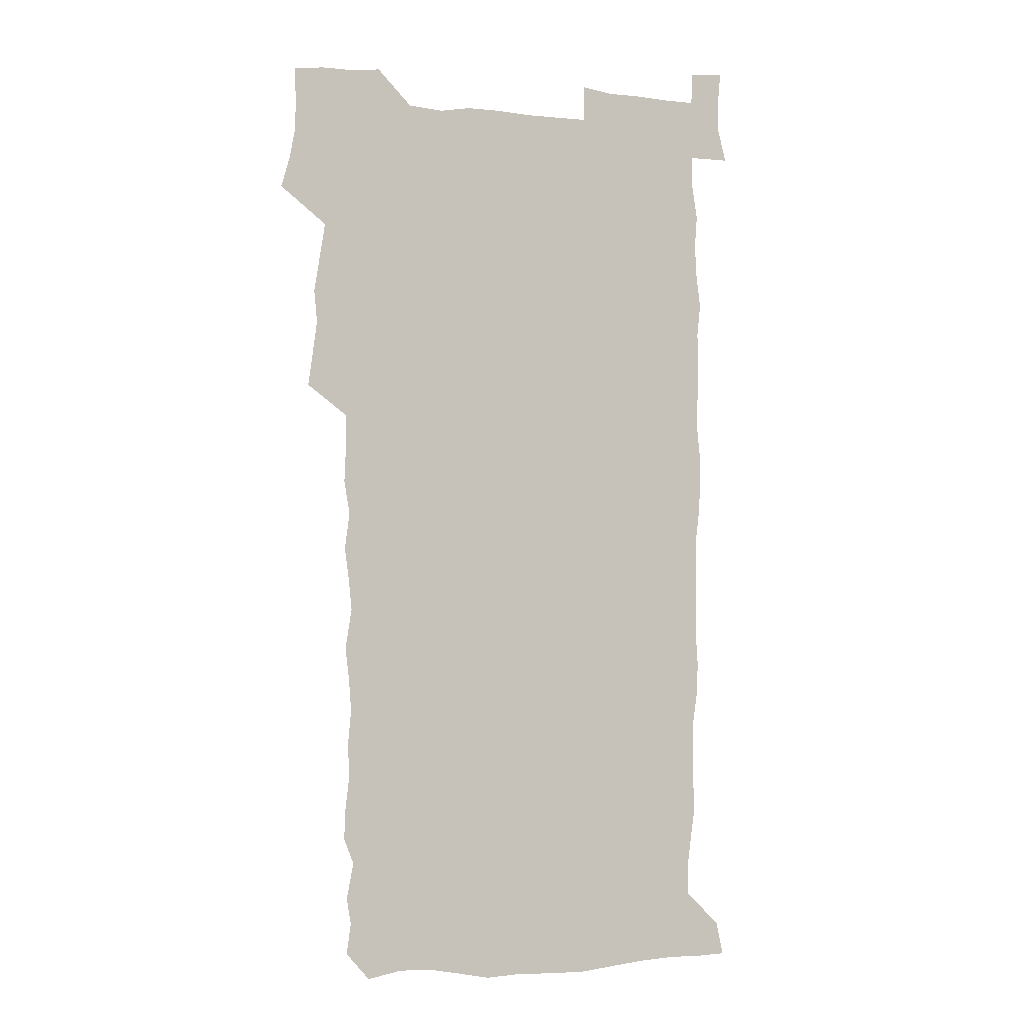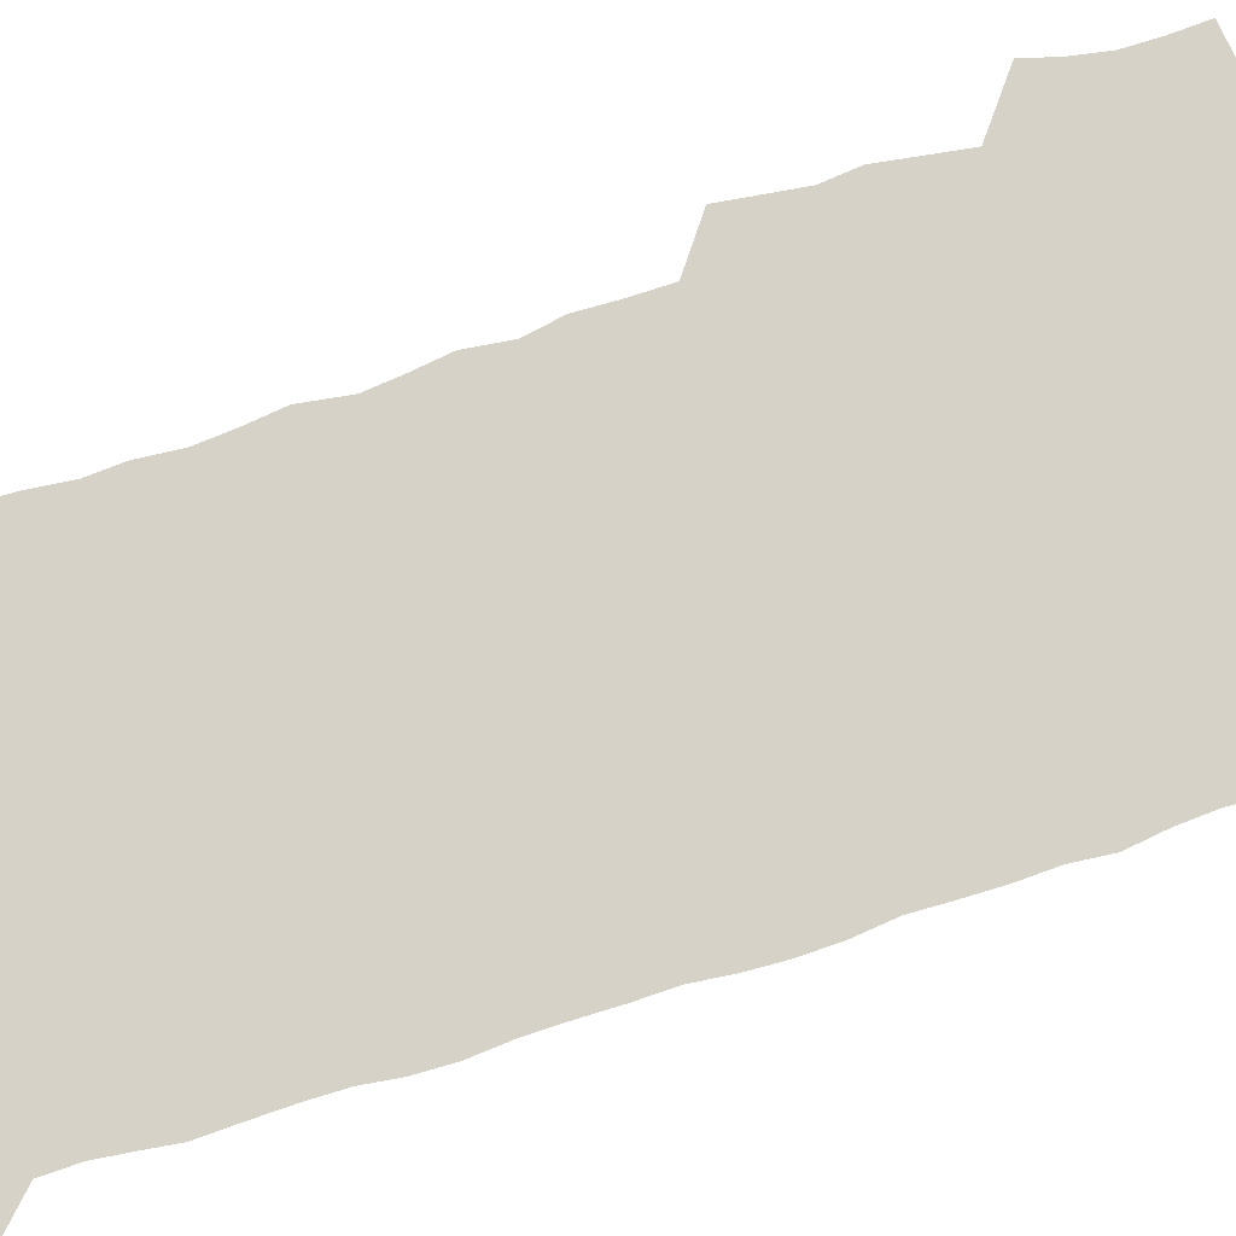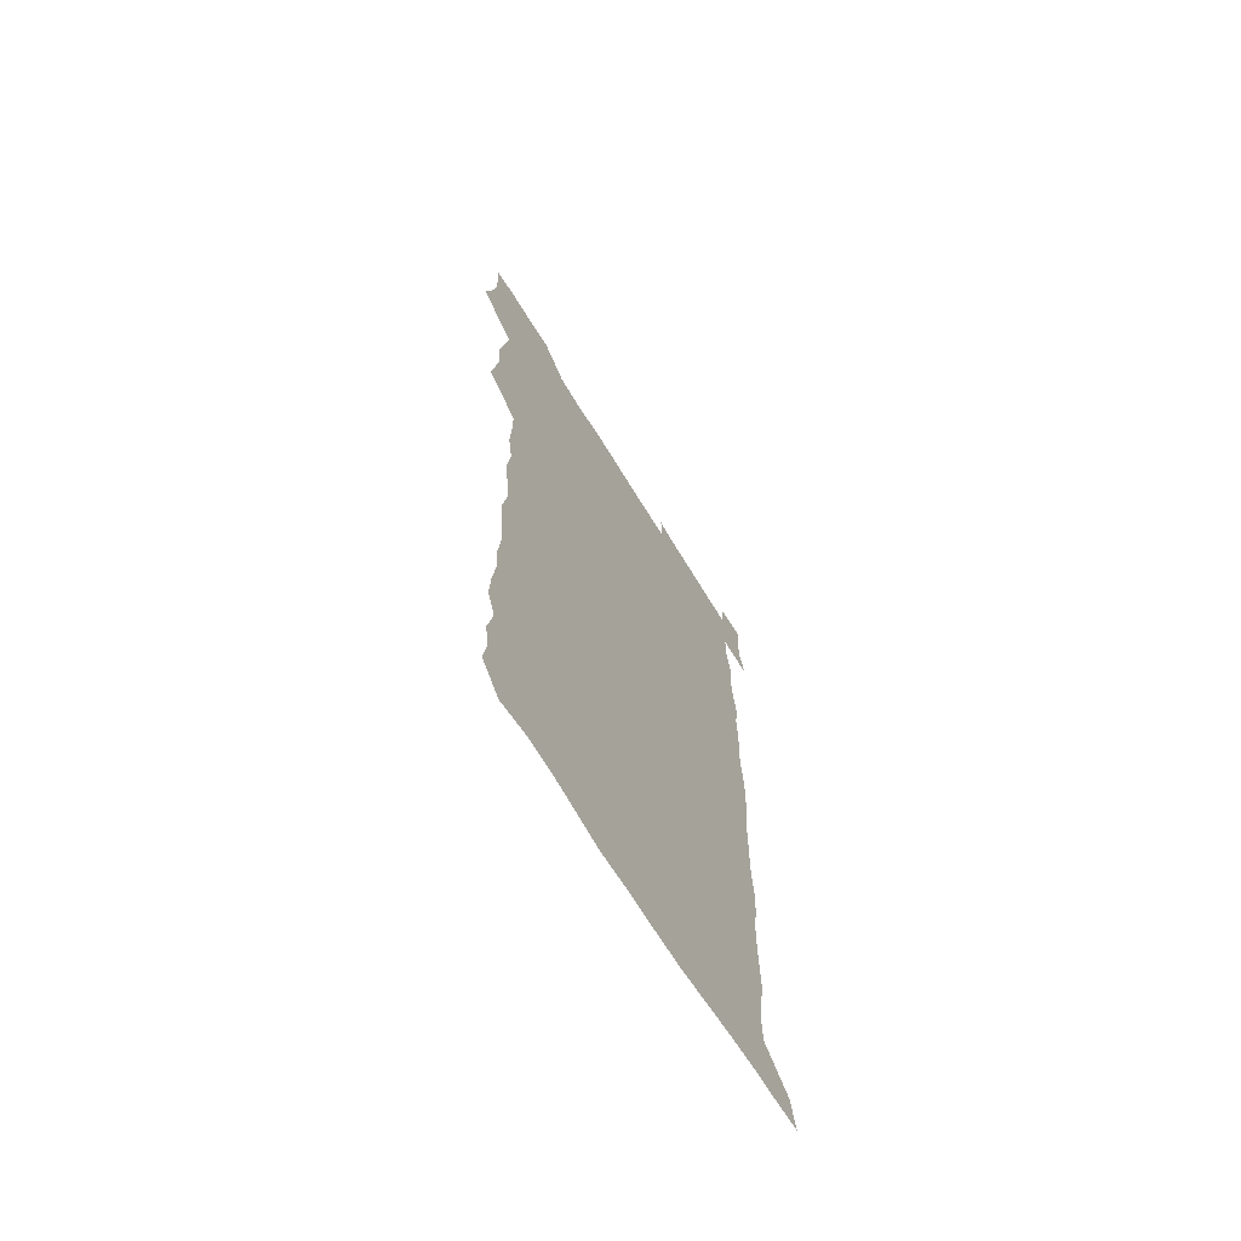
<metadata>
{"format":"obj","ext":"obj","renderer":"f3d","projection":"perspective","resolution":1024,"background":"white","views":[{"elev":-2.1,"azim":-19.3,"up":"+Y"},{"elev":78.3,"azim":71.8,"up":"+Z"},{"elev":-68.5,"azim":-58.4,"up":"+Y"}]}
</metadata>
<code>
v 459.4 527.7 0
v 463.3 541.3 0
v 466 555.8 0
v 466.3 570.5 0
v 465.7 585.6 0
v 473 432.1 0
v 475.1 447.3 0
v 477.2 462.9 0
v 475.8 477.8 0
v 478.4 493.8 0
v 481 510.5 0
v 481.5 525.2 0
v 478.8 540.5 0
v 483.7 554.2 0
v 481.9 569.5 0
v 479.8 587 0
v 492.9 158.5 0
v 494.9 172.9 0
v 492.9 184.7 0
v 496.1 201.6 0
v 491.5 213.4 0
v 492.1 228 0
v 494 243.8 0
v 493.2 258.3 0
v 494.7 275.2 0
v 493.6 290.7 0
v 491.9 305.1 0
v 494.8 323.7 0
v 493.4 338.7 0
v 491.4 353.2 0
v 493.7 370.5 0
v 491.1 385.6 0
v 491.8 401.9 0
v 491.8 417.9 0
v 494.9 434.7 0
v 494.6 449.6 0
v 496.3 464.9 0
v 496.1 479.8 0
v 495.6 494.7 0
v 497.6 510.3 0
v 497.4 525.2 0
v 498.2 539.7 0
v 497.3 554.9 0
v 495.9 570.4 0
v 494.2 587 0
v 503.8 145.8 0
v 510.2 163.9 0
v 513.8 180 0
v 511.8 192.5 0
v 513.1 207.7 0
v 513 222.4 0
v 515 238.8 0
v 515.4 253.8 0
v 514.7 268.4 0
v 513.2 282.4 0
v 512.8 297.3 0
v 510 311.2 0
v 511 327.3 0
v 511.6 343.2 0
v 511.1 358.5 0
v 511.4 374.2 0
v 512.6 390.3 0
v 512.8 405.3 0
v 509.7 419.9 0
v 511.1 435.6 0
v 512.4 451 0
v 512.3 465.6 0
v 510.4 480.3 0
v 512.4 495.3 0
v 512.8 510.2 0
v 513.5 524.8 0
v 512.9 539.7 0
v 511.7 554.9 0
v 510.2 570.3 0
v 507.8 588.5 0
v 519.7 148.9 0
v 524.5 165 0
v 528.7 182.9 0
v 527.5 195.7 0
v 529.2 211.7 0
v 530.1 227.2 0
v 530.2 241.9 0
v 530.3 256.8 0
v 530 271.5 0
v 529.3 286 0
v 528.7 300.7 0
v 528.6 316 0
v 528.7 331.2 0
v 528.4 346.2 0
v 527.8 361 0
v 527.7 376.2 0
v 527.9 391.4 0
v 527.6 406.5 0
v 527 421.4 0
v 527.2 436.5 0
v 526.6 451.2 0
v 526.9 466 0
v 529.4 481.3 0
v 528.2 495.7 0
v 528.2 510.3 0
v 528 524.8 0
v 528.2 539.1 0
v 526.9 554.3 0
v 523.8 571.9 0
v 534.7 148.4 0
v 539.8 166.4 0
v 542.3 183.2 0
v 544.9 200.7 0
v 545 215.1 0
v 545.2 229.7 0
v 545.1 244.1 0
v 544.6 258.4 0
v 544.1 272.8 0
v 544 287.8 0
v 543.6 302.5 0
v 544 318 0
v 543.2 332.1 0
v 543 347.1 0
v 542.7 361.8 0
v 543.3 377.6 0
v 542.4 391.9 0
v 543.8 408 0
v 543 422.4 0
v 543.2 437.3 0
v 543.5 452.1 0
v 543.5 466.8 0
v 543.2 481.3 0
v 543 495.8 0
v 543 510.2 0
v 542.6 524.7 0
v 543.7 538.5 0
v 541.4 554.9 0
v 539.9 570.6 0
v 549.5 145.6 0
v 553.7 164.2 0
v 557.2 184.7 0
v 559 202.2 0
v 559.1 215.9 0
v 559.6 231.1 0
v 559 244.8 0
v 559 259.6 0
v 558.7 274 0
v 558.1 288.3 0
v 558.4 303.9 0
v 557.7 317.9 0
v 557.8 333.1 0
v 557.6 347.8 0
v 556.8 361.7 0
v 557.6 377.9 0
v 557.4 392.6 0
v 558 408 0
v 557.8 422.6 0
v 557.4 437.1 0
v 557.9 452.2 0
v 557.8 466.7 0
v 557.7 481.3 0
v 557.6 495.9 0
v 557.6 510.3 0
v 557.4 524.7 0
v 557.8 538.5 0
v 556.7 553.9 0
v 554.2 573 0
v 564.4 142.6 0
v 569.9 167.2 0
v 571.3 183.5 0
v 572.4 201 0
v 573.5 218.5 0
v 573.6 231.9 0
v 573 245.3 0
v 572.9 259.8 0
v 572.9 274.7 0
v 572.7 289.4 0
v 572.5 304.2 0
v 572.6 319.4 0
v 572.3 333.8 0
v 571.3 347.7 0
v 572.5 364.1 0
v 572.7 379.1 0
v 572.4 393.4 0
v 572.4 408.2 0
v 572.3 422.8 0
v 572.2 437.4 0
v 572.6 452.4 0
v 572 466.9 0
v 572.1 481.4 0
v 572.4 496 0
v 572.2 510.4 0
v 572.1 524.8 0
v 571.9 539.3 0
v 571.2 554.8 0
v 569.4 572.9 0
v 581.4 143.4 0
v 584.9 167.6 0
v 586.1 184.6 0
v 586.6 201.2 0
v 586.9 216.3 0
v 587.1 231.9 0
v 587 245.6 0
v 587 259.4 0
v 587.1 275.8 0
v 586.7 289.2 0
v 586.8 304.8 0
v 586.7 319.1 0
v 586.8 334.7 0
v 586.5 349 0
v 586.7 364 0
v 586.5 378.2 0
v 586.8 393.5 0
v 586.6 408 0
v 586.6 422.8 0
v 586.5 437.2 0
v 586.6 452.3 0
v 586.7 466.9 0
v 586.6 481.5 0
v 586.6 496 0
v 586.8 510.4 0
v 586.7 524.8 0
v 586.5 539.3 0
v 586.1 554.9 0
v 585.1 572 0
v 598.2 142.6 0
v 599.7 166 0
v 600.6 185.8 0
v 600.7 200.8 0
v 600.7 215.6 0
v 600.3 232.3 0
v 601.1 244.3 0
v 601 259 0
v 600.9 275.4 0
v 600.8 289.6 0
v 600.9 303.9 0
v 600.8 318.6 0
v 600.7 335.5 0
v 600.7 348.9 0
v 601 364.6 0
v 600.9 379 0
v 601 393.2 0
v 600.9 408.1 0
v 601 422.5 0
v 600.9 437.2 0
v 601 452.5 0
v 601 466.9 0
v 601 481.4 0
v 601 496 0
v 601.1 510.5 0
v 601.2 524.8 0
v 601.1 538.8 0
v 600.8 555.9 0
v 600.5 571.9 0
v 614.9 142.5 0
v 614.9 163.7 0
v 614.7 184.6 0
v 614.8 201.3 0
v 614.9 215.1 0
v 614.7 230.2 0
v 614.9 245.8 0
v 614.9 258.8 0
v 614.7 275.6 0
v 614.8 289.6 0
v 615.1 303.7 0
v 615 319 0
v 614.9 334.2 0
v 614.9 349.9 0
v 615.1 364 0
v 615.4 378.2 0
v 615.2 393.5 0
v 615.3 407.8 0
v 615.4 422.5 0
v 615.2 437.6 0
v 615.4 452.2 0
v 615.4 466.8 0
v 615.5 481.4 0
v 615.9 496.1 0
v 615.6 510.8 0
v 615.7 525.2 0
v 615.5 539.6 0
v 615.8 554.8 0
v 615.8 571.8 0
v 615.7 588.6 0
v 631.2 144.3 0
v 629.8 168 0
v 629.6 182.5 0
v 628.3 201.4 0
v 628.8 215 0
v 629.2 228.9 0
v 628.8 244.6 0
v 628.7 259.9 0
v 628.9 274.4 0
v 629.3 288.2 0
v 629.3 303.3 0
v 629.3 318.5 0
v 629 334.3 0
v 628.9 349.4 0
v 629.1 363.8 0
v 629.6 378.1 0
v 629.6 393 0
v 629.6 407.7 0
v 629.9 422.2 0
v 630.6 436.6 0
v 629.8 452.2 0
v 629.6 466.8 0
v 630 481.3 0
v 630.2 496.1 0
v 630.3 510.8 0
v 630.3 525.4 0
v 630.3 540 0
v 630.5 554.7 0
v 630.9 570 0
v 631 586.4 0
v 647.4 145.9 0
v 644.3 167.4 0
v 643.8 182.5 0
v 643.3 198.2 0
v 643.4 212.9 0
v 643.4 227.7 0
v 642.9 243.5 0
v 644.5 256.8 0
v 643.4 273.2 0
v 642.7 289.4 0
v 643.1 303.4 0
v 643.8 317.4 0
v 643.7 332.7 0
v 645.2 346.8 0
v 643.8 362.9 0
v 644.6 377.1 0
v 645.5 391.5 0
v 644.6 407 0
v 644.5 421.9 0
v 644.8 436.7 0
v 644.2 451.9 0
v 645.7 466.4 0
v 644.7 481.4 0
v 645.2 496 0
v 645.3 510.8 0
v 645.3 525.5 0
v 645.2 540.2 0
v 645.4 555.1 0
v 645.5 569.8 0
v 645.9 586.3 0
v 662.8 146.8 0
v 657.8 168.1 0
v 658.1 181.1 0
v 658.3 195.2 0
v 657.8 210.8 0
v 657.6 226.2 0
v 658.1 240.6 0
v 658.7 255.3 0
v 658.4 270.9 0
v 659.1 285.6 0
v 659.5 300.3 0
v 658.2 316.2 0
v 660.1 330.1 0
v 660.7 344.8 0
v 658.7 361.5 0
v 660.1 375.7 0
v 660.7 390.5 0
v 659.7 406.1 0
v 659.8 421 0
v 660.7 435.7 0
v 660.4 450.9 0
v 661.7 465.7 0
v 660.6 481 0
v 660.5 495.8 0
v 660.7 510.6 0
v 661.8 525.7 0
v 660.8 540.7 0
v 660.6 555.7 0
v 660.2 570 0
v 660.8 585.5 0
v 677.9 146.4 0
v 673.6 164.4 0
v 672.4 178.3 0
v 672.2 192.8 0
v 673.9 206.2 0
v 675.8 219.9 0
v 675.4 235.3 0
v 675.2 250.7 0
v 675.5 265.9 0
v 677.5 280.2 0
v 678.1 295 0
v 677 311.1 0
v 677 326.6 0
v 677.4 341.9 0
v 677.2 357.7 0
v 679 372.5 0
v 679.8 387.3 0
v 679.6 402.7 0
v 678 418.8 0
v 678.6 434 0
v 679 449.4 0
v 678.5 464.7 0
v 680.1 479.8 0
v 678.1 495.3 0
v 677.3 510.5 0
v 678.4 525.6 0
v 675.9 541.6 0
v 675.9 556.6 0
v 675.3 570.6 0
v 675.6 585.3 0
v 675.9 599.8 0
v 691.5 146.9 0
v 688.2 162.3 0
v 694.8 556.6 0
v 690.9 571.6 0
v 690.6 585.9 0
v 692.1 601.5 0
f 11 12 1
f 1 12 2
f 12 13 2
f 2 13 3
f 13 14 3
f 3 14 4
f 14 15 4
f 4 15 5
f 15 16 5
f 34 35 6
f 6 35 7
f 35 36 7
f 7 36 8
f 36 37 8
f 8 37 9
f 37 38 9
f 9 38 10
f 38 39 10
f 10 39 11
f 39 40 11
f 11 40 12
f 40 41 12
f 12 41 13
f 41 42 13
f 13 42 14
f 42 43 14
f 14 43 15
f 43 44 15
f 15 44 16
f 44 45 16
f 46 47 17
f 17 47 18
f 47 48 18
f 18 48 19
f 48 49 19
f 19 49 20
f 49 50 20
f 20 50 21
f 50 51 21
f 21 51 22
f 51 52 22
f 22 52 23
f 52 53 23
f 23 53 24
f 53 54 24
f 24 54 25
f 54 55 25
f 25 55 26
f 55 56 26
f 26 56 27
f 56 57 27
f 27 57 28
f 57 58 28
f 28 58 29
f 58 59 29
f 29 59 30
f 59 60 30
f 30 60 31
f 60 61 31
f 31 61 32
f 61 62 32
f 32 62 33
f 62 63 33
f 33 63 34
f 63 64 34
f 34 64 35
f 64 65 35
f 35 65 36
f 65 66 36
f 36 66 37
f 66 67 37
f 37 67 38
f 67 68 38
f 38 68 39
f 68 69 39
f 39 69 40
f 69 70 40
f 40 70 41
f 70 71 41
f 41 71 42
f 71 72 42
f 42 72 43
f 72 73 43
f 43 73 44
f 73 74 44
f 44 74 45
f 74 75 45
f 46 76 47
f 76 77 47
f 47 77 48
f 77 78 48
f 48 78 49
f 78 79 49
f 49 79 50
f 79 80 50
f 50 80 51
f 80 81 51
f 51 81 52
f 81 82 52
f 52 82 53
f 82 83 53
f 53 83 54
f 83 84 54
f 54 84 55
f 84 85 55
f 55 85 56
f 85 86 56
f 56 86 57
f 86 87 57
f 57 87 58
f 87 88 58
f 58 88 59
f 88 89 59
f 59 89 60
f 89 90 60
f 60 90 61
f 90 91 61
f 61 91 62
f 91 92 62
f 62 92 63
f 92 93 63
f 63 93 64
f 93 94 64
f 64 94 65
f 94 95 65
f 65 95 66
f 95 96 66
f 66 96 67
f 96 97 67
f 67 97 68
f 97 98 68
f 68 98 69
f 98 99 69
f 69 99 70
f 99 100 70
f 70 100 71
f 100 101 71
f 71 101 72
f 101 102 72
f 72 102 73
f 102 103 73
f 73 103 74
f 103 104 74
f 74 104 75
f 76 105 77
f 105 106 77
f 77 106 78
f 106 107 78
f 78 107 79
f 107 108 79
f 79 108 80
f 108 109 80
f 80 109 81
f 109 110 81
f 81 110 82
f 110 111 82
f 82 111 83
f 111 112 83
f 83 112 84
f 112 113 84
f 84 113 85
f 113 114 85
f 85 114 86
f 114 115 86
f 86 115 87
f 115 116 87
f 87 116 88
f 116 117 88
f 88 117 89
f 117 118 89
f 89 118 90
f 118 119 90
f 90 119 91
f 119 120 91
f 91 120 92
f 120 121 92
f 92 121 93
f 121 122 93
f 93 122 94
f 122 123 94
f 94 123 95
f 123 124 95
f 95 124 96
f 124 125 96
f 96 125 97
f 125 126 97
f 97 126 98
f 126 127 98
f 98 127 99
f 127 128 99
f 99 128 100
f 128 129 100
f 100 129 101
f 129 130 101
f 101 130 102
f 130 131 102
f 102 131 103
f 131 132 103
f 103 132 104
f 132 133 104
f 105 134 106
f 134 135 106
f 106 135 107
f 135 136 107
f 107 136 108
f 136 137 108
f 108 137 109
f 137 138 109
f 109 138 110
f 138 139 110
f 110 139 111
f 139 140 111
f 111 140 112
f 140 141 112
f 112 141 113
f 141 142 113
f 113 142 114
f 142 143 114
f 114 143 115
f 143 144 115
f 115 144 116
f 144 145 116
f 116 145 117
f 145 146 117
f 117 146 118
f 146 147 118
f 118 147 119
f 147 148 119
f 119 148 120
f 148 149 120
f 120 149 121
f 149 150 121
f 121 150 122
f 150 151 122
f 122 151 123
f 151 152 123
f 123 152 124
f 152 153 124
f 124 153 125
f 153 154 125
f 125 154 126
f 154 155 126
f 126 155 127
f 155 156 127
f 127 156 128
f 156 157 128
f 128 157 129
f 157 158 129
f 129 158 130
f 158 159 130
f 130 159 131
f 159 160 131
f 131 160 132
f 160 161 132
f 132 161 133
f 161 162 133
f 134 163 135
f 163 164 135
f 135 164 136
f 164 165 136
f 136 165 137
f 165 166 137
f 137 166 138
f 166 167 138
f 138 167 139
f 167 168 139
f 139 168 140
f 168 169 140
f 140 169 141
f 169 170 141
f 141 170 142
f 170 171 142
f 142 171 143
f 171 172 143
f 143 172 144
f 172 173 144
f 144 173 145
f 173 174 145
f 145 174 146
f 174 175 146
f 146 175 147
f 175 176 147
f 147 176 148
f 176 177 148
f 148 177 149
f 177 178 149
f 149 178 150
f 178 179 150
f 150 179 151
f 179 180 151
f 151 180 152
f 180 181 152
f 152 181 153
f 181 182 153
f 153 182 154
f 182 183 154
f 154 183 155
f 183 184 155
f 155 184 156
f 184 185 156
f 156 185 157
f 185 186 157
f 157 186 158
f 186 187 158
f 158 187 159
f 187 188 159
f 159 188 160
f 188 189 160
f 160 189 161
f 189 190 161
f 161 190 162
f 190 191 162
f 163 192 164
f 192 193 164
f 164 193 165
f 193 194 165
f 165 194 166
f 194 195 166
f 166 195 167
f 195 196 167
f 167 196 168
f 196 197 168
f 168 197 169
f 197 198 169
f 169 198 170
f 198 199 170
f 170 199 171
f 199 200 171
f 171 200 172
f 200 201 172
f 172 201 173
f 201 202 173
f 173 202 174
f 202 203 174
f 174 203 175
f 203 204 175
f 175 204 176
f 204 205 176
f 176 205 177
f 205 206 177
f 177 206 178
f 206 207 178
f 178 207 179
f 207 208 179
f 179 208 180
f 208 209 180
f 180 209 181
f 209 210 181
f 181 210 182
f 210 211 182
f 182 211 183
f 211 212 183
f 183 212 184
f 212 213 184
f 184 213 185
f 213 214 185
f 185 214 186
f 214 215 186
f 186 215 187
f 215 216 187
f 187 216 188
f 216 217 188
f 188 217 189
f 217 218 189
f 189 218 190
f 218 219 190
f 190 219 191
f 219 220 191
f 192 221 193
f 221 222 193
f 193 222 194
f 222 223 194
f 194 223 195
f 223 224 195
f 195 224 196
f 224 225 196
f 196 225 197
f 225 226 197
f 197 226 198
f 226 227 198
f 198 227 199
f 227 228 199
f 199 228 200
f 228 229 200
f 200 229 201
f 229 230 201
f 201 230 202
f 230 231 202
f 202 231 203
f 231 232 203
f 203 232 204
f 232 233 204
f 204 233 205
f 233 234 205
f 205 234 206
f 234 235 206
f 206 235 207
f 235 236 207
f 207 236 208
f 236 237 208
f 208 237 209
f 237 238 209
f 209 238 210
f 238 239 210
f 210 239 211
f 239 240 211
f 211 240 212
f 240 241 212
f 212 241 213
f 241 242 213
f 213 242 214
f 242 243 214
f 214 243 215
f 243 244 215
f 215 244 216
f 244 245 216
f 216 245 217
f 245 246 217
f 217 246 218
f 246 247 218
f 218 247 219
f 247 248 219
f 219 248 220
f 248 249 220
f 221 250 222
f 250 251 222
f 222 251 223
f 251 252 223
f 223 252 224
f 252 253 224
f 224 253 225
f 253 254 225
f 225 254 226
f 254 255 226
f 226 255 227
f 255 256 227
f 227 256 228
f 256 257 228
f 228 257 229
f 257 258 229
f 229 258 230
f 258 259 230
f 230 259 231
f 259 260 231
f 231 260 232
f 260 261 232
f 232 261 233
f 261 262 233
f 233 262 234
f 262 263 234
f 234 263 235
f 263 264 235
f 235 264 236
f 264 265 236
f 236 265 237
f 265 266 237
f 237 266 238
f 266 267 238
f 238 267 239
f 267 268 239
f 239 268 240
f 268 269 240
f 240 269 241
f 269 270 241
f 241 270 242
f 270 271 242
f 242 271 243
f 271 272 243
f 243 272 244
f 272 273 244
f 244 273 245
f 273 274 245
f 245 274 246
f 274 275 246
f 246 275 247
f 275 276 247
f 247 276 248
f 276 277 248
f 248 277 249
f 277 278 249
f 250 280 251
f 280 281 251
f 251 281 252
f 281 282 252
f 252 282 253
f 282 283 253
f 253 283 254
f 283 284 254
f 254 284 255
f 284 285 255
f 255 285 256
f 285 286 256
f 256 286 257
f 286 287 257
f 257 287 258
f 287 288 258
f 258 288 259
f 288 289 259
f 259 289 260
f 289 290 260
f 260 290 261
f 290 291 261
f 261 291 262
f 291 292 262
f 262 292 263
f 292 293 263
f 263 293 264
f 293 294 264
f 264 294 265
f 294 295 265
f 265 295 266
f 295 296 266
f 266 296 267
f 296 297 267
f 267 297 268
f 297 298 268
f 268 298 269
f 298 299 269
f 269 299 270
f 299 300 270
f 270 300 271
f 300 301 271
f 271 301 272
f 301 302 272
f 272 302 273
f 302 303 273
f 273 303 274
f 303 304 274
f 274 304 275
f 304 305 275
f 275 305 276
f 305 306 276
f 276 306 277
f 306 307 277
f 277 307 278
f 307 308 278
f 278 308 279
f 308 309 279
f 280 310 281
f 310 311 281
f 281 311 282
f 311 312 282
f 282 312 283
f 312 313 283
f 283 313 284
f 313 314 284
f 284 314 285
f 314 315 285
f 285 315 286
f 315 316 286
f 286 316 287
f 316 317 287
f 287 317 288
f 317 318 288
f 288 318 289
f 318 319 289
f 289 319 290
f 319 320 290
f 290 320 291
f 320 321 291
f 291 321 292
f 321 322 292
f 292 322 293
f 322 323 293
f 293 323 294
f 323 324 294
f 294 324 295
f 324 325 295
f 295 325 296
f 325 326 296
f 296 326 297
f 326 327 297
f 297 327 298
f 327 328 298
f 298 328 299
f 328 329 299
f 299 329 300
f 329 330 300
f 300 330 301
f 330 331 301
f 301 331 302
f 331 332 302
f 302 332 303
f 332 333 303
f 303 333 304
f 333 334 304
f 304 334 305
f 334 335 305
f 305 335 306
f 335 336 306
f 306 336 307
f 336 337 307
f 307 337 308
f 337 338 308
f 308 338 309
f 338 339 309
f 310 340 311
f 340 341 311
f 311 341 312
f 341 342 312
f 312 342 313
f 342 343 313
f 313 343 314
f 343 344 314
f 314 344 315
f 344 345 315
f 315 345 316
f 345 346 316
f 316 346 317
f 346 347 317
f 317 347 318
f 347 348 318
f 318 348 319
f 348 349 319
f 319 349 320
f 349 350 320
f 320 350 321
f 350 351 321
f 321 351 322
f 351 352 322
f 322 352 323
f 352 353 323
f 323 353 324
f 353 354 324
f 324 354 325
f 354 355 325
f 325 355 326
f 355 356 326
f 326 356 327
f 356 357 327
f 327 357 328
f 357 358 328
f 328 358 329
f 358 359 329
f 329 359 330
f 359 360 330
f 330 360 331
f 360 361 331
f 331 361 332
f 361 362 332
f 332 362 333
f 362 363 333
f 333 363 334
f 363 364 334
f 334 364 335
f 364 365 335
f 335 365 336
f 365 366 336
f 336 366 337
f 366 367 337
f 337 367 338
f 367 368 338
f 338 368 339
f 368 369 339
f 340 370 341
f 370 371 341
f 341 371 342
f 371 372 342
f 342 372 343
f 372 373 343
f 343 373 344
f 373 374 344
f 344 374 345
f 374 375 345
f 345 375 346
f 375 376 346
f 346 376 347
f 376 377 347
f 347 377 348
f 377 378 348
f 348 378 349
f 378 379 349
f 349 379 350
f 379 380 350
f 350 380 351
f 380 381 351
f 351 381 352
f 381 382 352
f 352 382 353
f 382 383 353
f 353 383 354
f 383 384 354
f 354 384 355
f 384 385 355
f 355 385 356
f 385 386 356
f 356 386 357
f 386 387 357
f 357 387 358
f 387 388 358
f 358 388 359
f 388 389 359
f 359 389 360
f 389 390 360
f 360 390 361
f 390 391 361
f 361 391 362
f 391 392 362
f 362 392 363
f 392 393 363
f 363 393 364
f 393 394 364
f 364 394 365
f 394 395 365
f 365 395 366
f 395 396 366
f 366 396 367
f 396 397 367
f 367 397 368
f 397 398 368
f 368 398 369
f 398 399 369
f 370 401 371
f 401 402 371
f 371 402 372
f 397 403 398
f 403 404 398
f 398 404 399
f 404 405 399
f 399 405 400
f 405 406 400

</code>
